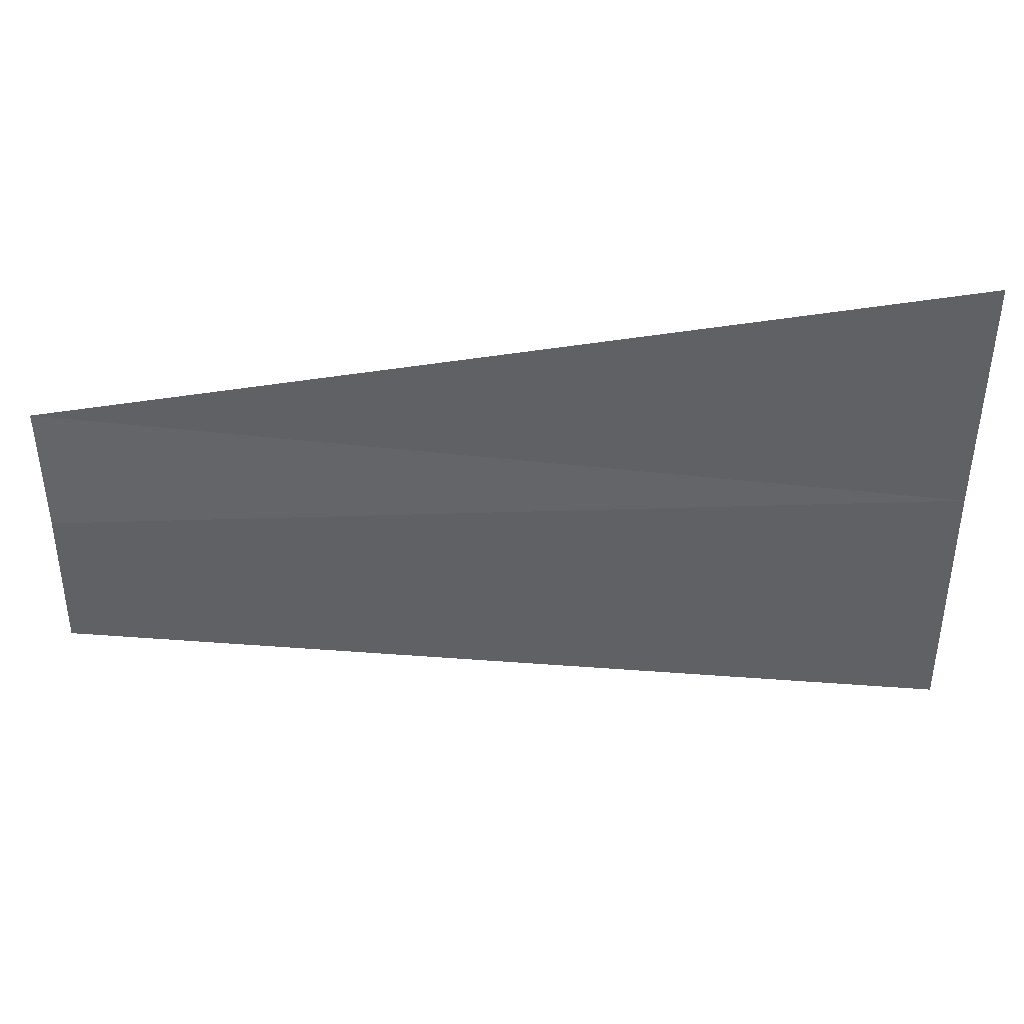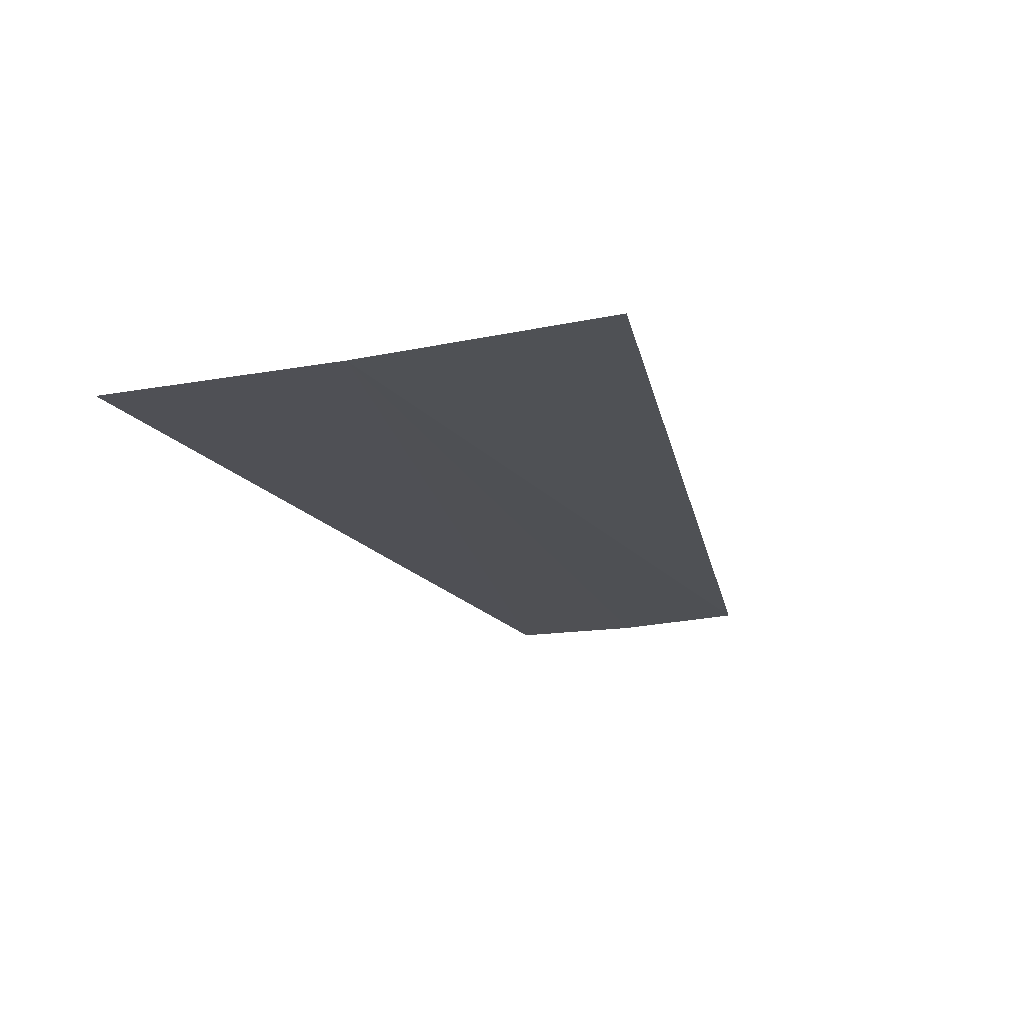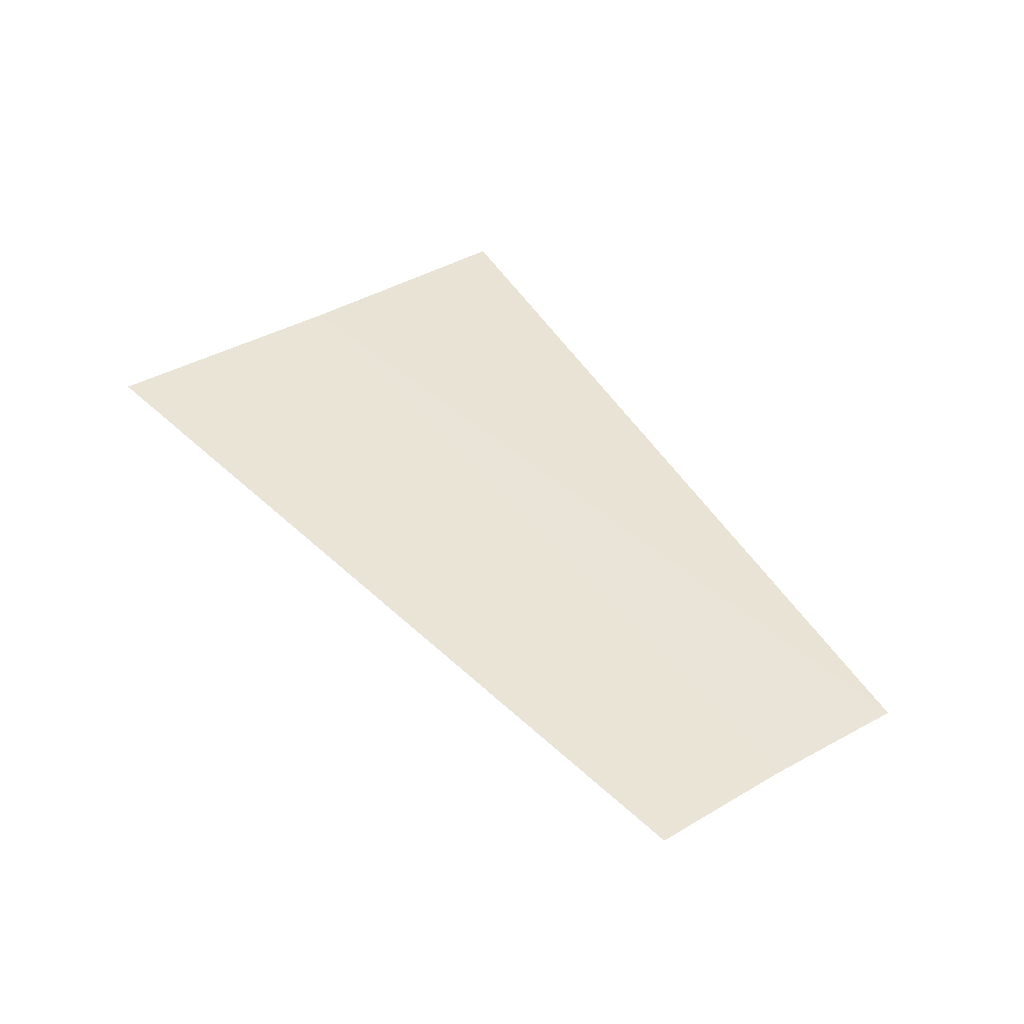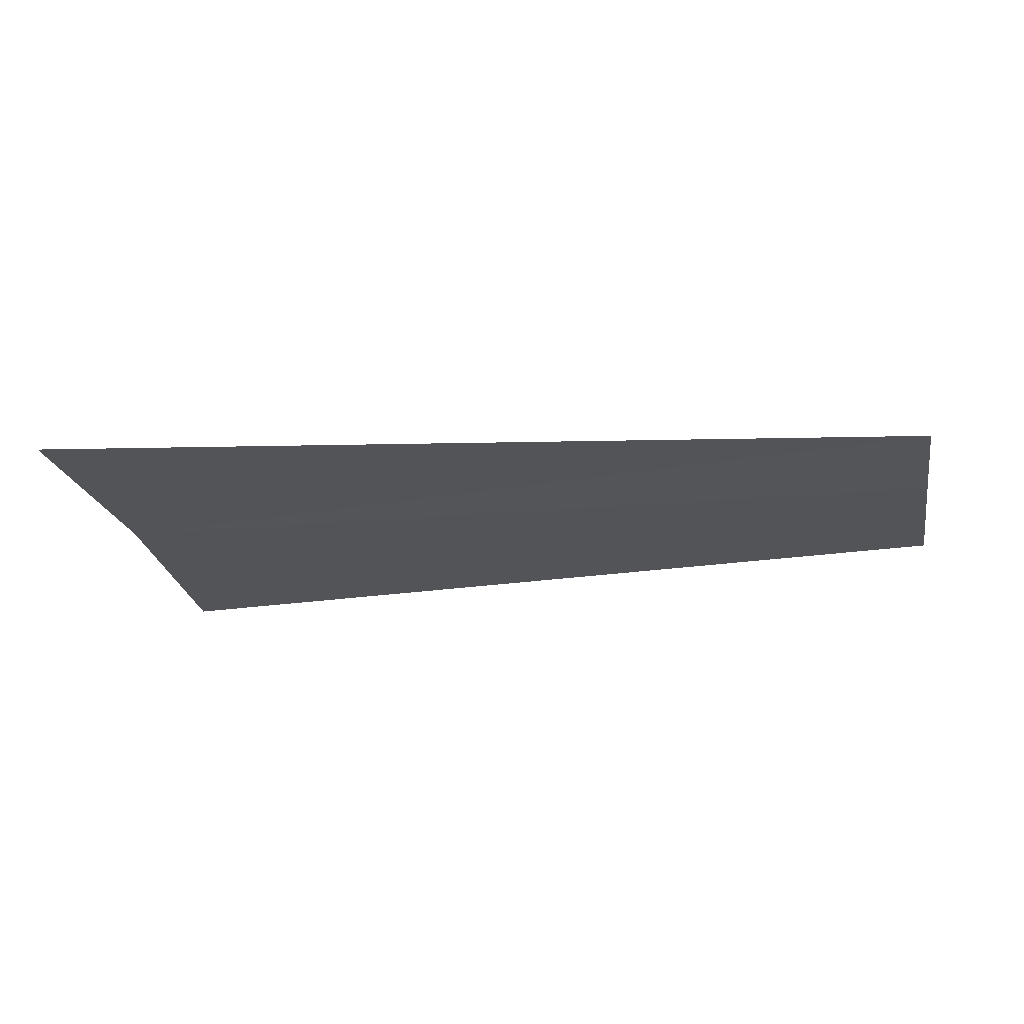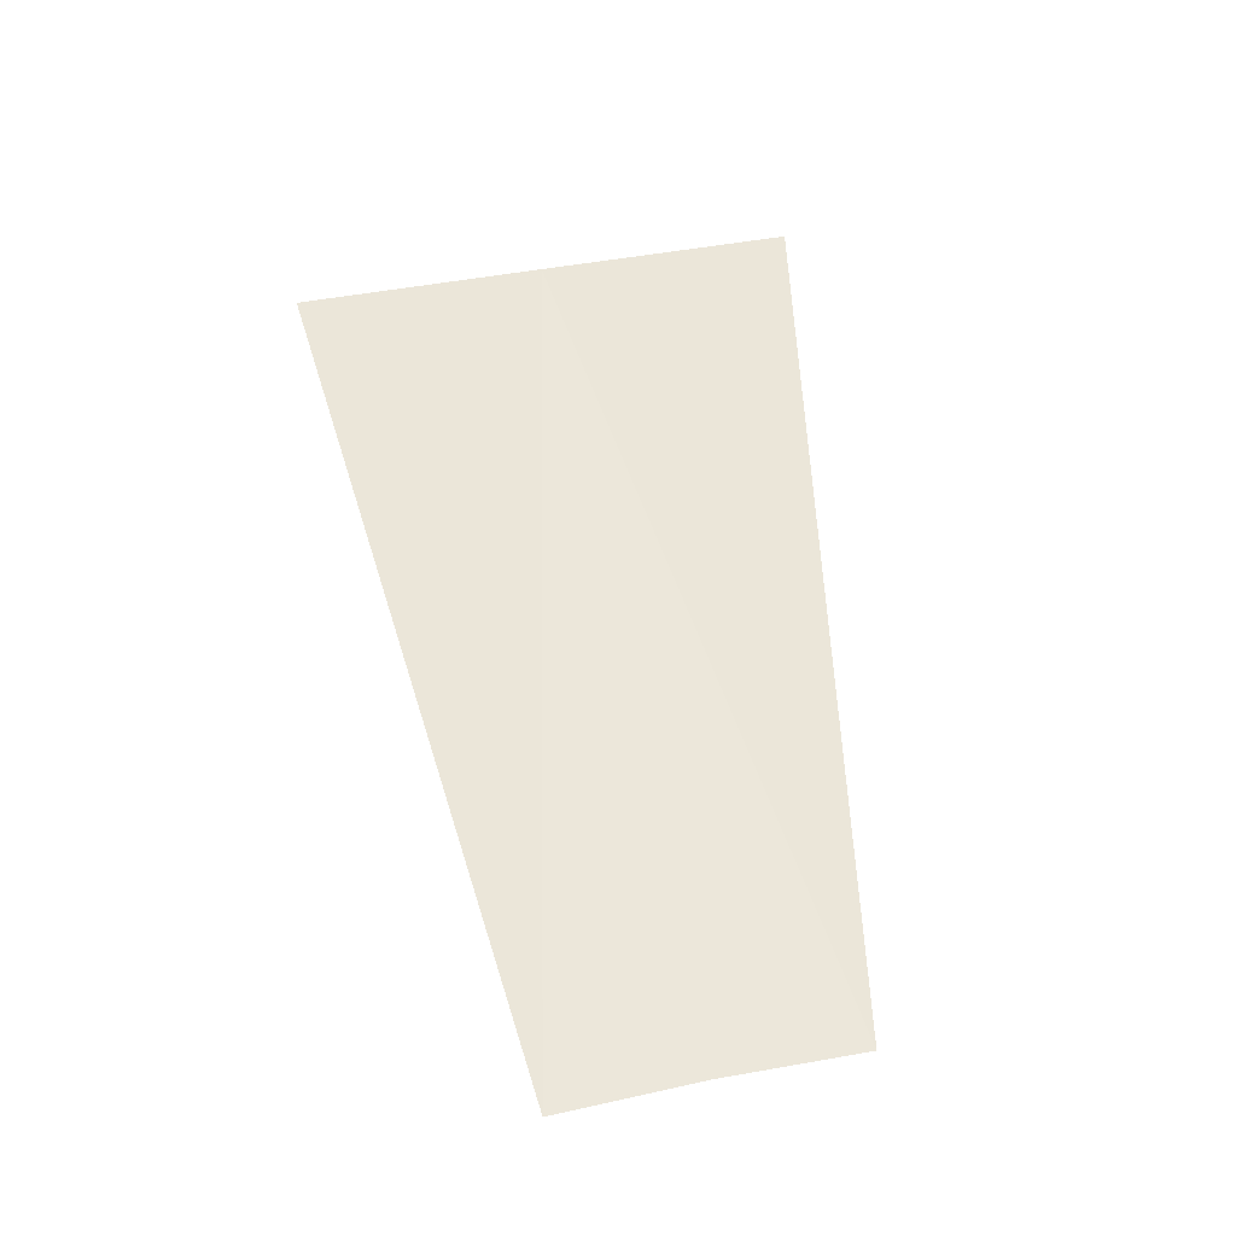
<metadata>
{"format":"obj","ext":"obj","renderer":"f3d","projection":"perspective","resolution":1024,"background":"white","views":[{"elev":41.4,"azim":177.6,"up":"+Z"},{"elev":-20.0,"azim":-70.4,"up":"+Y"},{"elev":42.4,"azim":56.0,"up":"+Y"},{"elev":-23.5,"azim":9.7,"up":"+Y"},{"elev":57.3,"azim":80.0,"up":"+Y"}]}
</metadata>
<code>
o 6586
v 2190 1879 8.765
v 2190 1879 8.763
v 2190 1879 8.762
v 2190 1879 8.765
v 2190 1879 8.767
v 2190 1879 8.768
v 2190 1879 8.762
v 2190 1879 8.763
v 2190 1879 8.765
v 2190 1879 8.767
v 2190 1879 8.768
f 1 2 3
f 1 2 4
f 1 5 4
f 1 5 6
f 1 7 8
f 1 9 8
f 1 9 10
f 1 11 10

</code>
